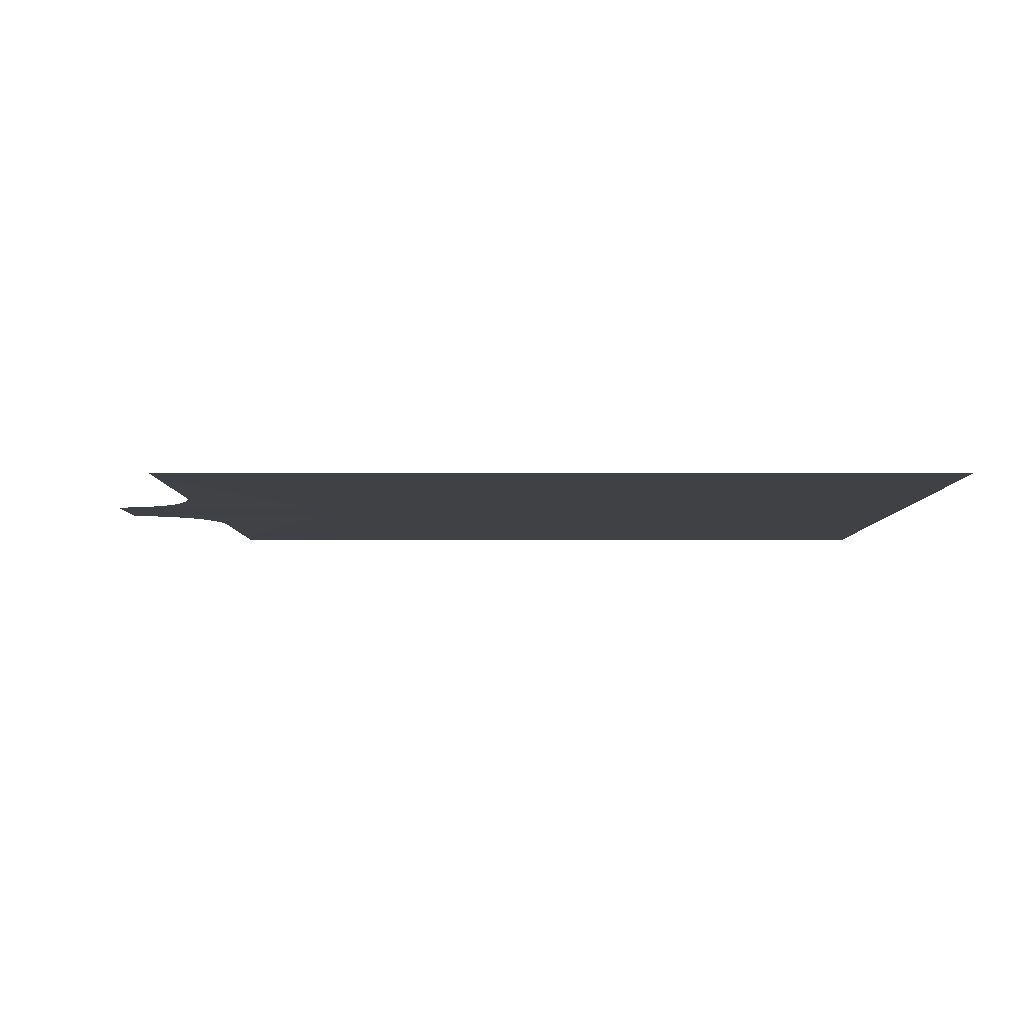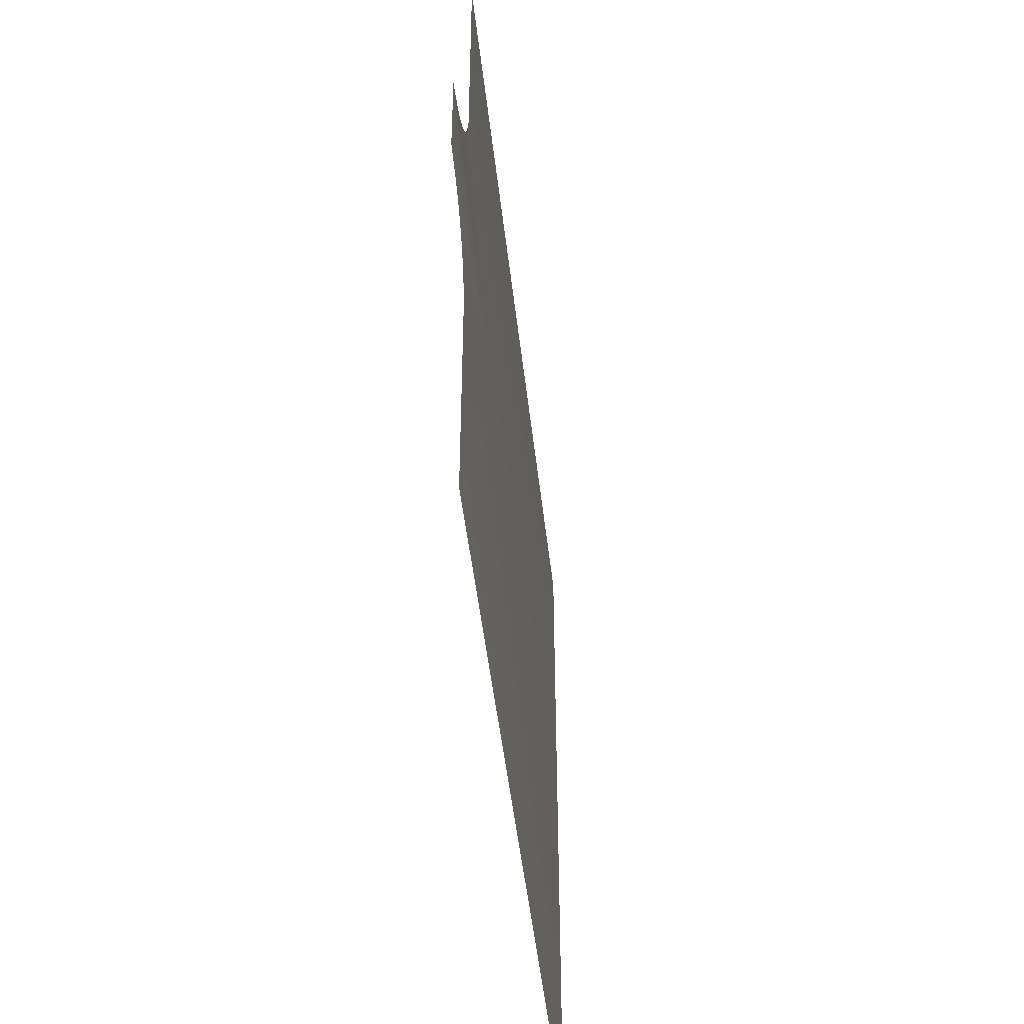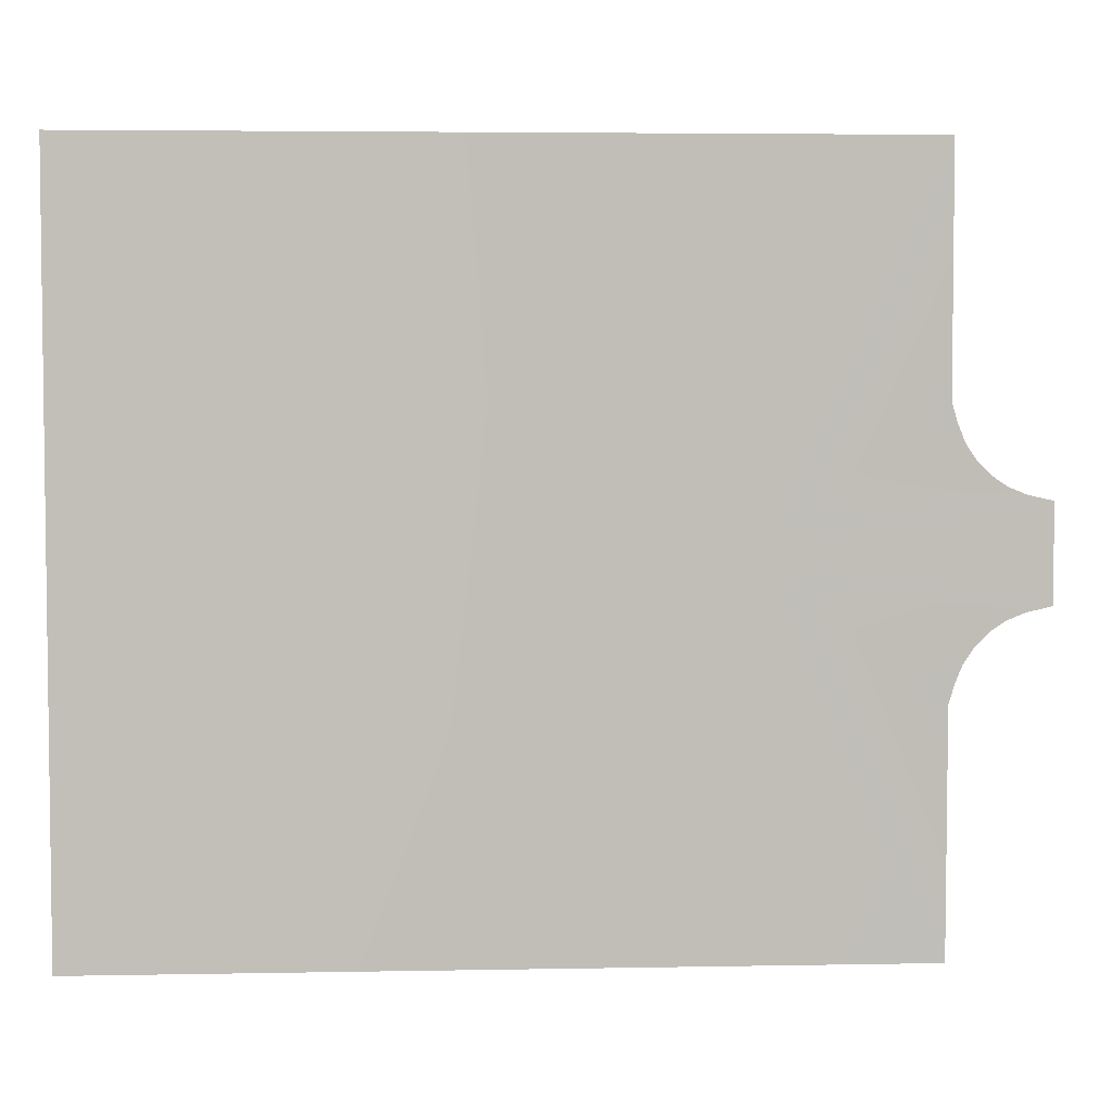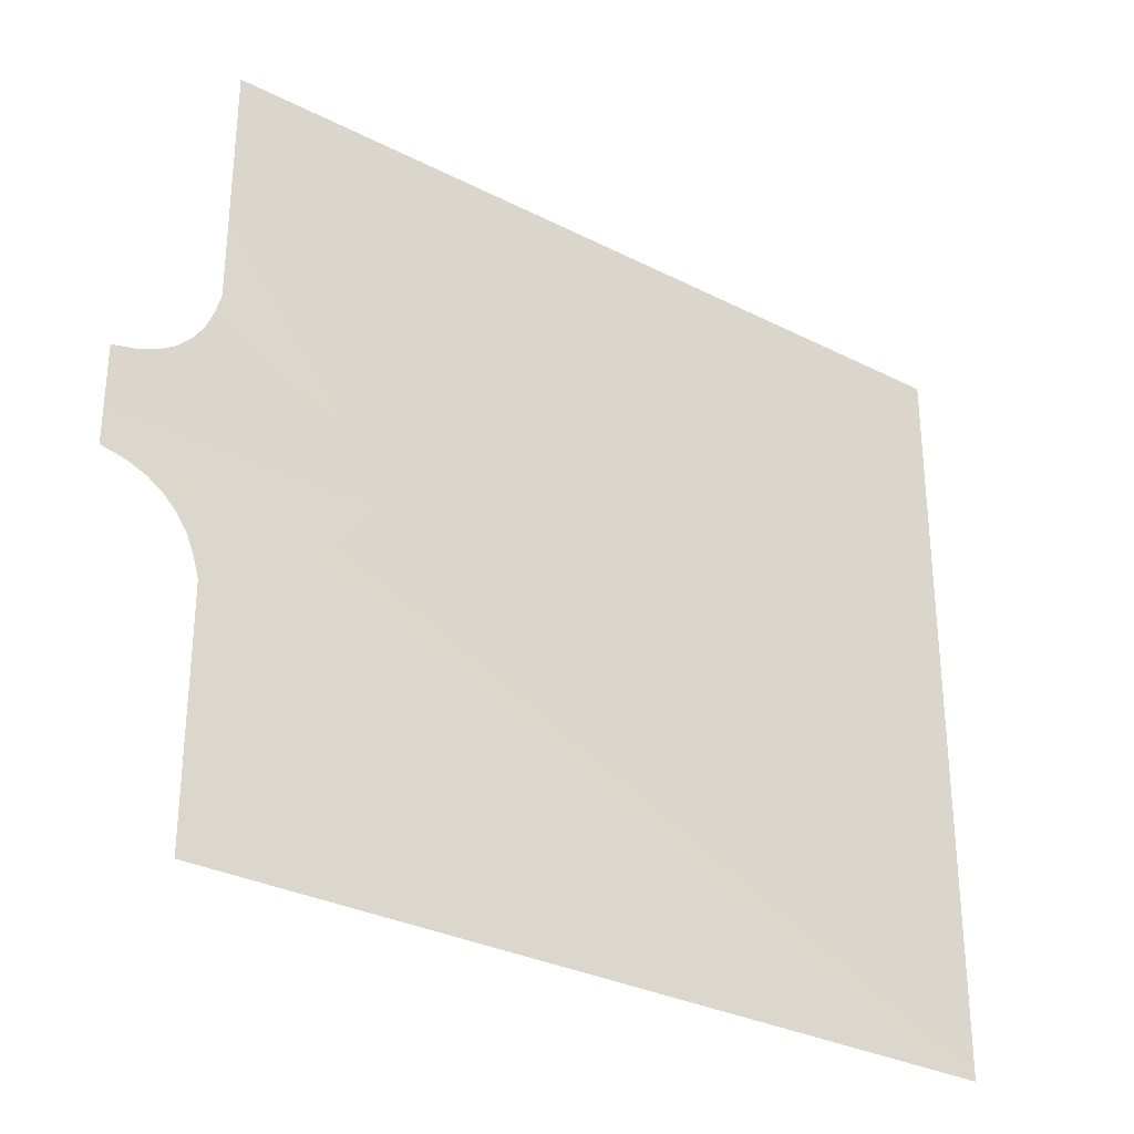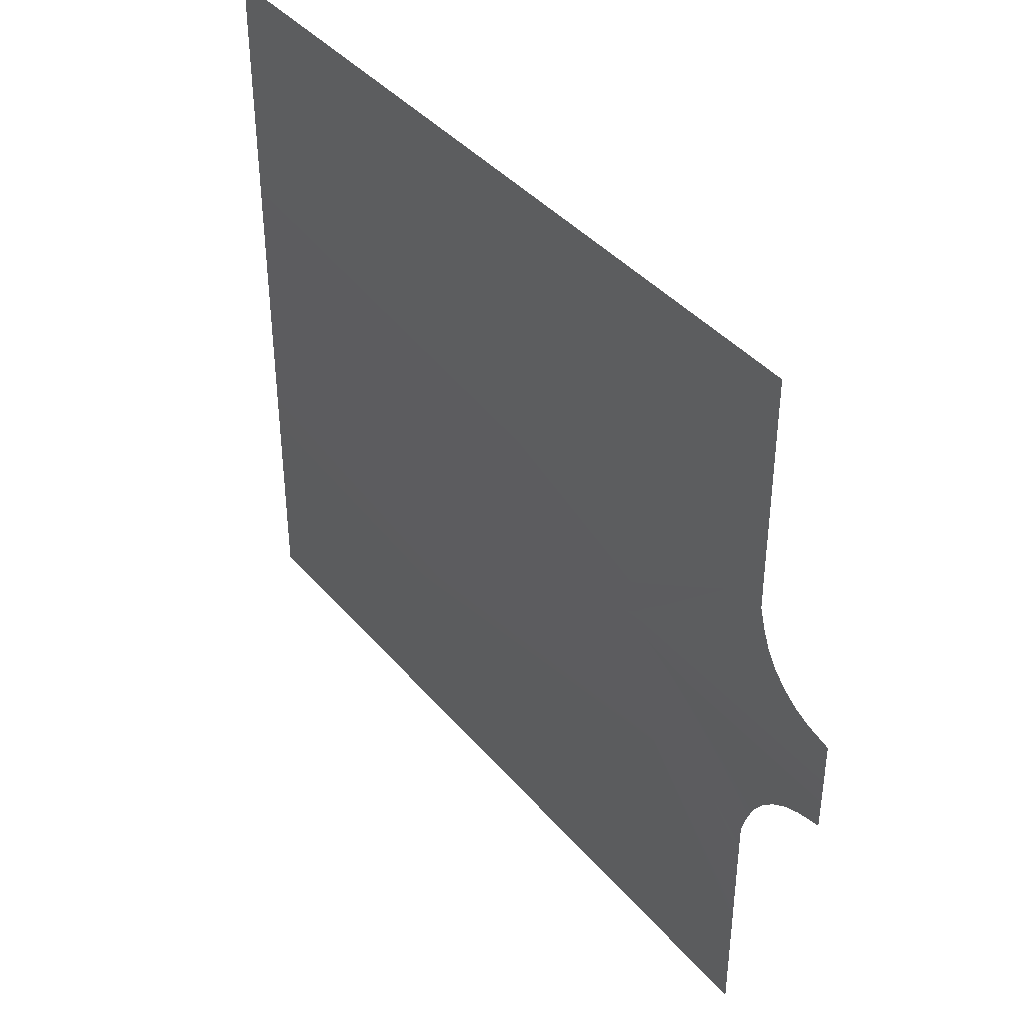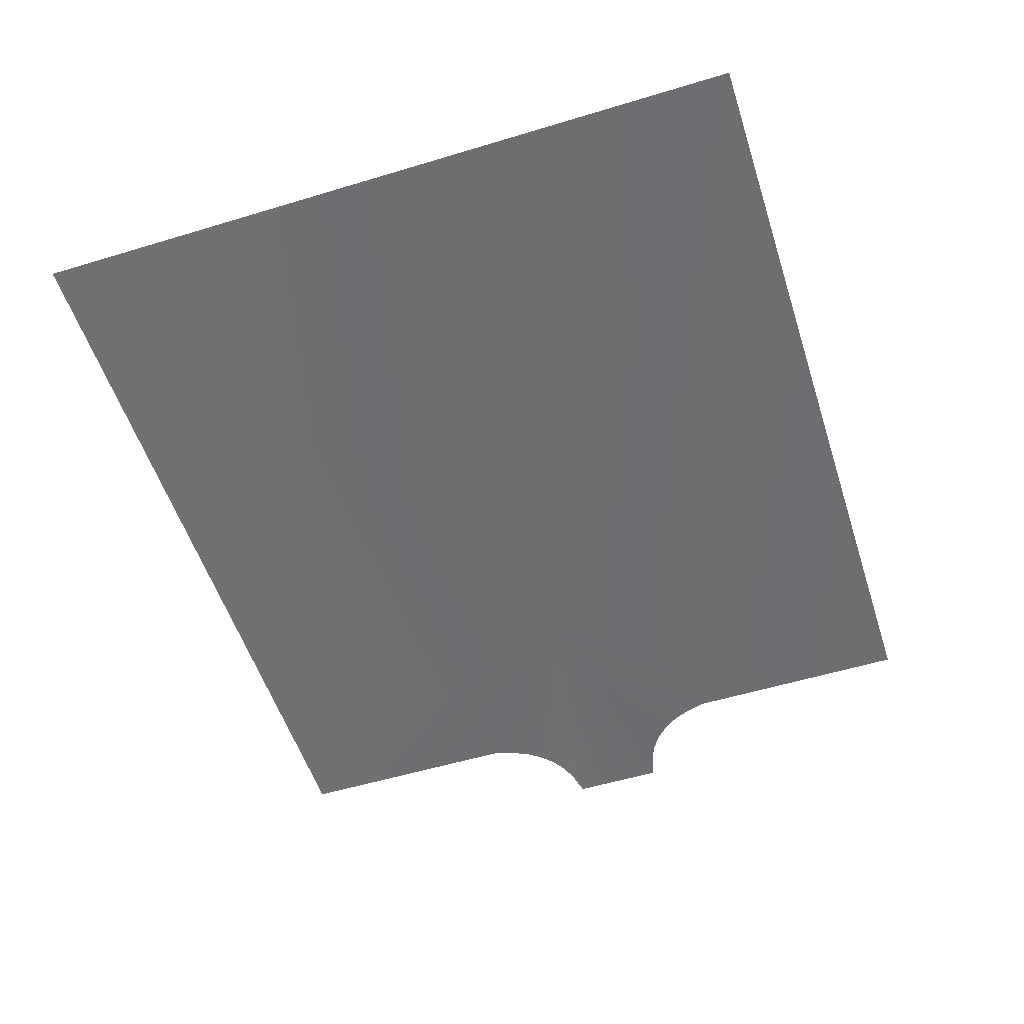
<metadata>
{"format":"obj","ext":"obj","renderer":"f3d","projection":"perspective","resolution":1024,"background":"white","views":[{"elev":-5.8,"azim":179.9,"up":"+Y"},{"elev":-48.7,"azim":96.4,"up":"+Z"},{"elev":4.4,"azim":-3.5,"up":"+Z"},{"elev":-30.9,"azim":143.8,"up":"+Z"},{"elev":39.9,"azim":54.1,"up":"+Z"},{"elev":-54.5,"azim":-72.2,"up":"+Y"}]}
</metadata>
<code>
v -47.27 0.5029 31.41
v 4.212 0.5029 -2.579e-16
v 20.38 0.5029 31.41
v -47.27 0.5029 -31.41
v 20.38 0.5029 -31.41
v 20.39 0.5029 -13.71
v 20.39 0.5029 13.71
v 20.41 0.5029 11.43
v 20.41 0.5029 -11.43
v 20.89 0.5029 -9.837
v 20.89 0.5029 9.837
v 21.49 0.5029 -8.379
v 22.36 0.5029 -7.067
v 23.48 0.5029 -5.952
v 24.79 0.5029 -5.078
v 26.25 0.5029 -4.478
v 28.34 0.5029 -4
v 28.34 0.5029 4.001
v 26.25 0.5029 4.478
v 24.79 0.5029 5.078
v 23.48 0.5029 5.952
v 22.36 0.5029 7.067
v 21.49 0.5029 8.379
g TS_2Lane_54_211114_22
f 1 3 2
f 4 1 2
f 5 4 2
f 6 5 2
f 3 7 2
f 2 7 8
f 2 9 6
f 10 9 2
f 8 11 2
f 12 10 2
f 13 12 2
f 14 13 2
f 15 14 2
f 16 15 2
f 17 16 2
f 2 18 17
f 19 18 2
f 20 19 2
f 21 20 2
f 22 21 2
f 23 22 2
f 11 23 2

</code>
